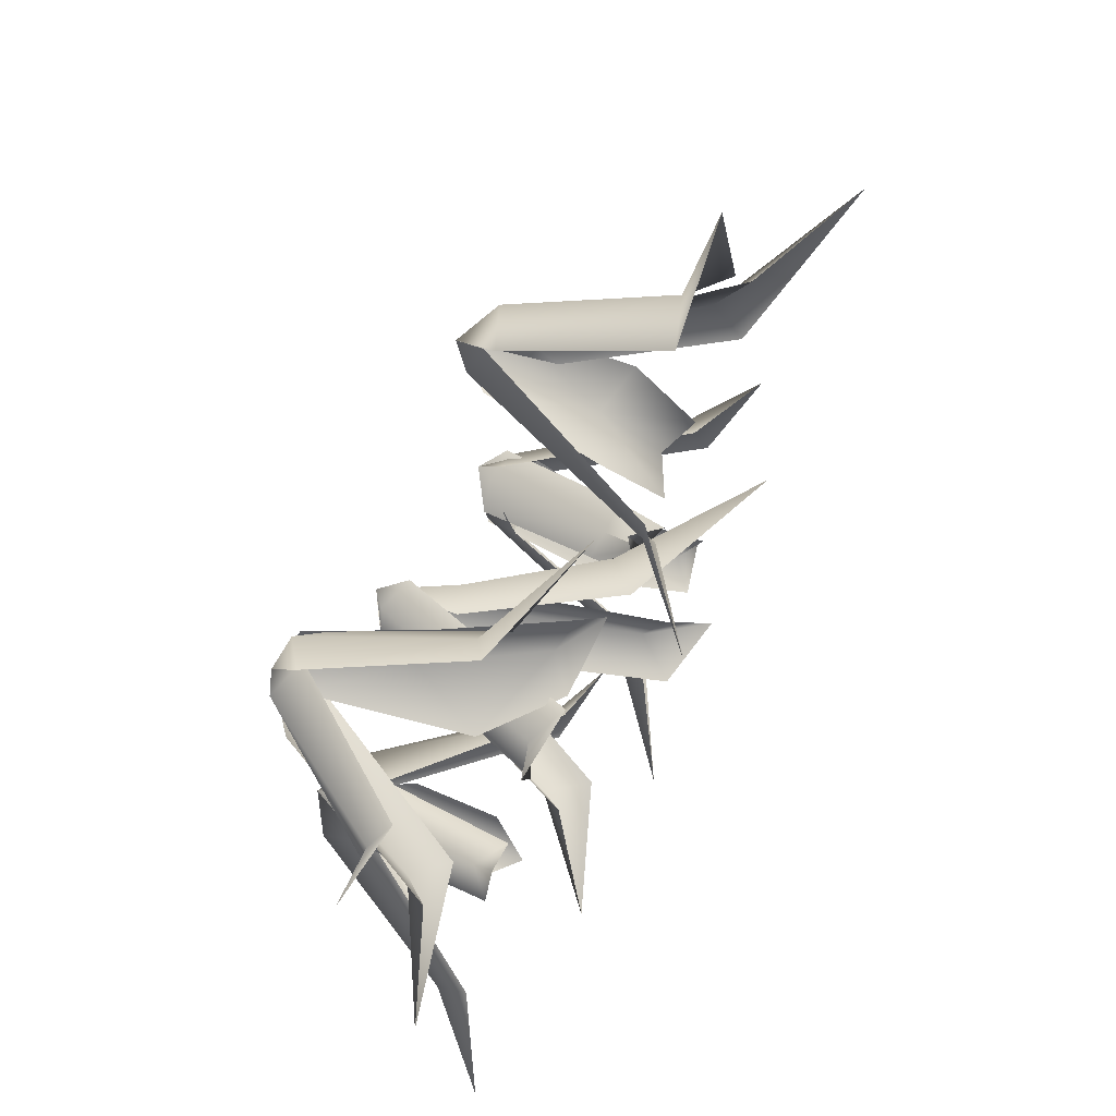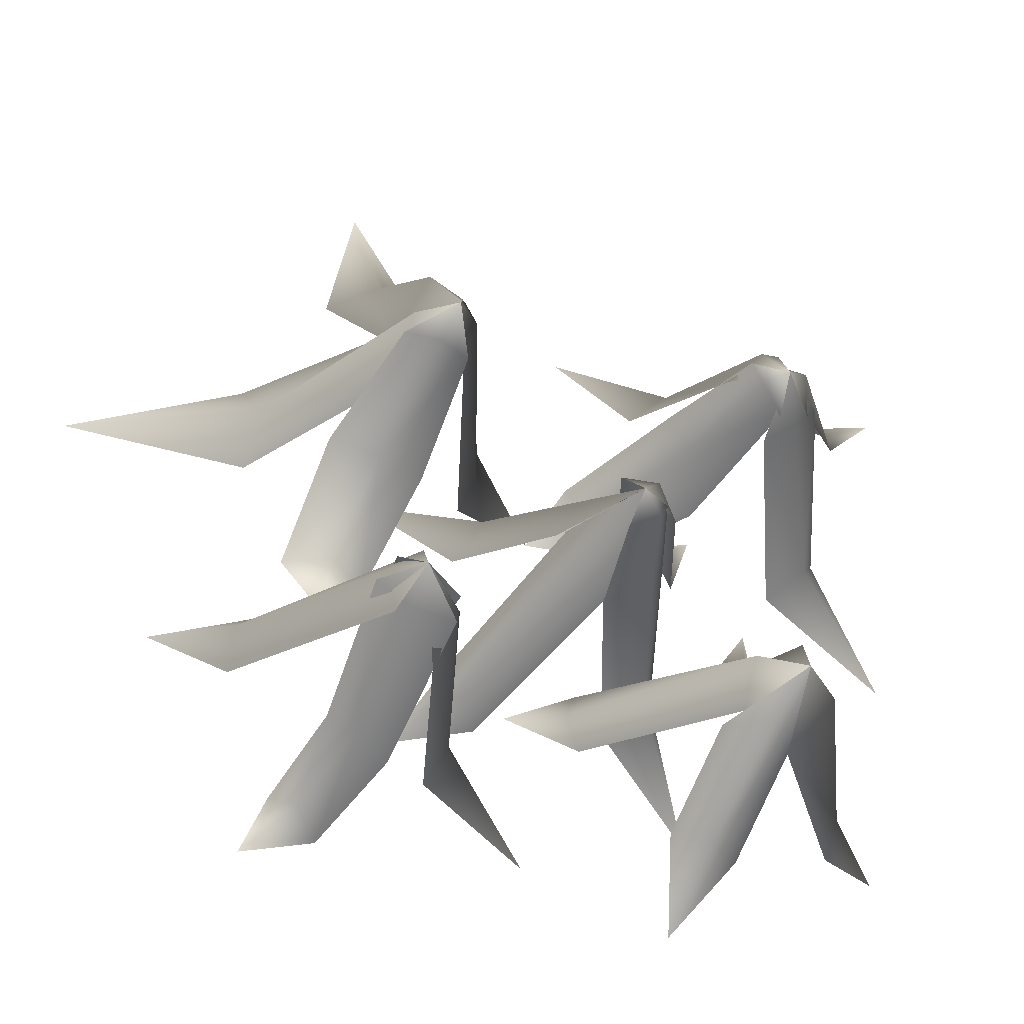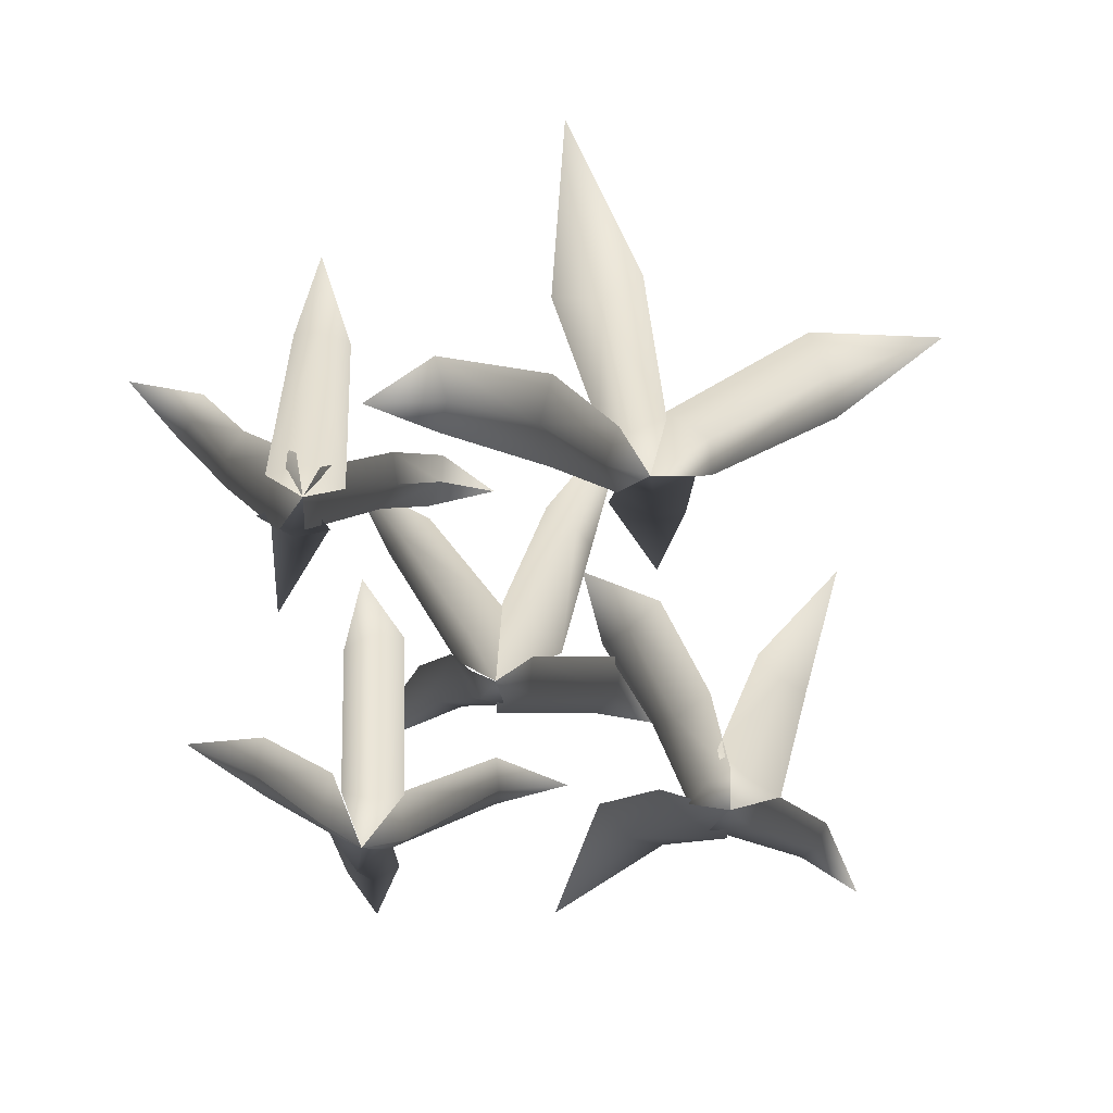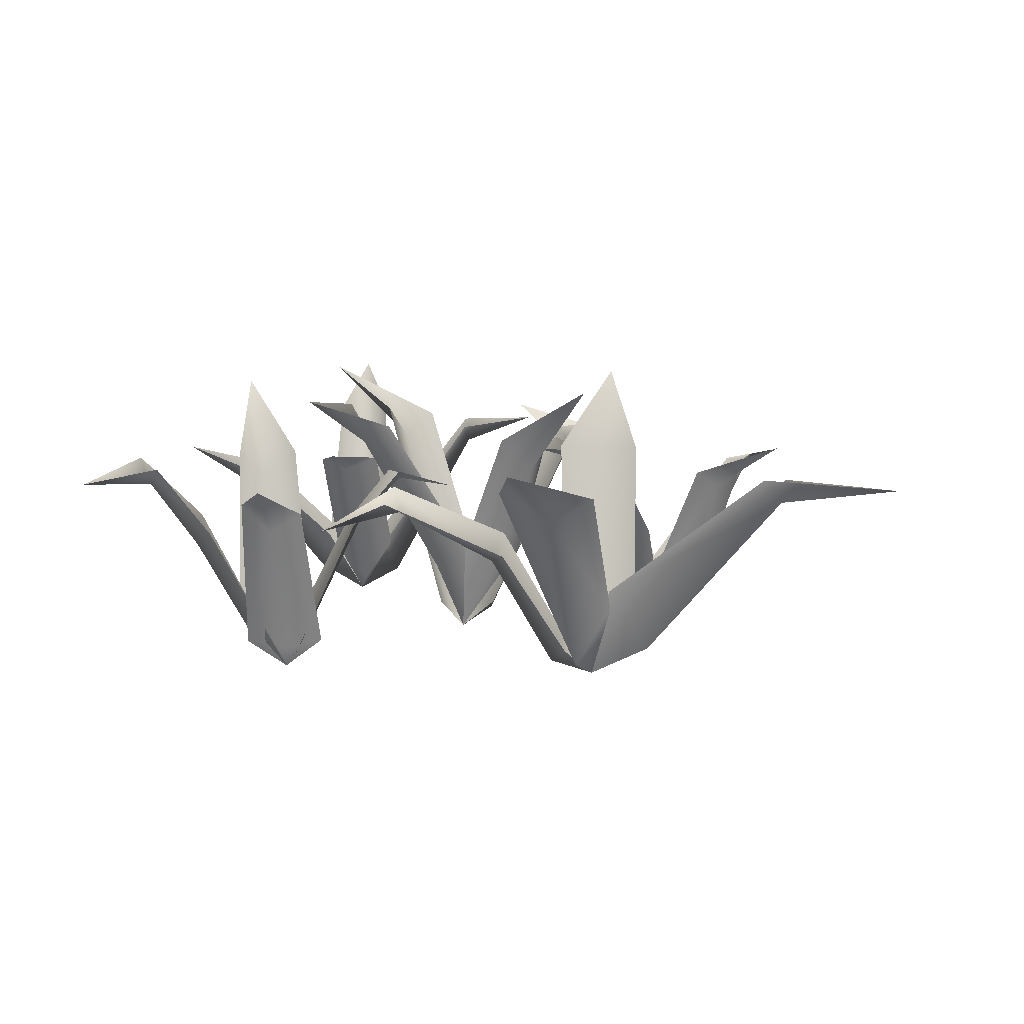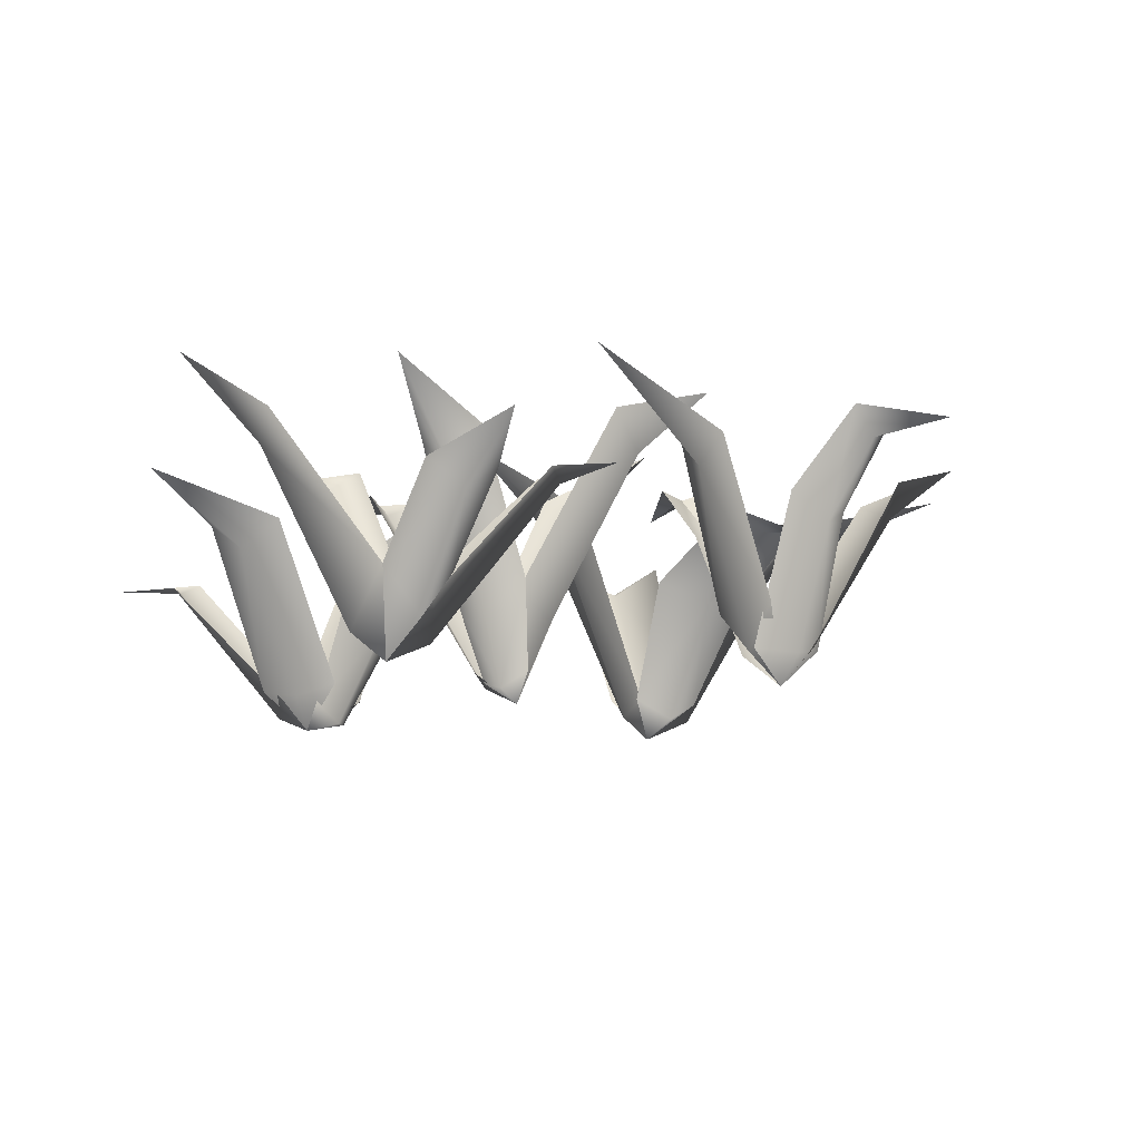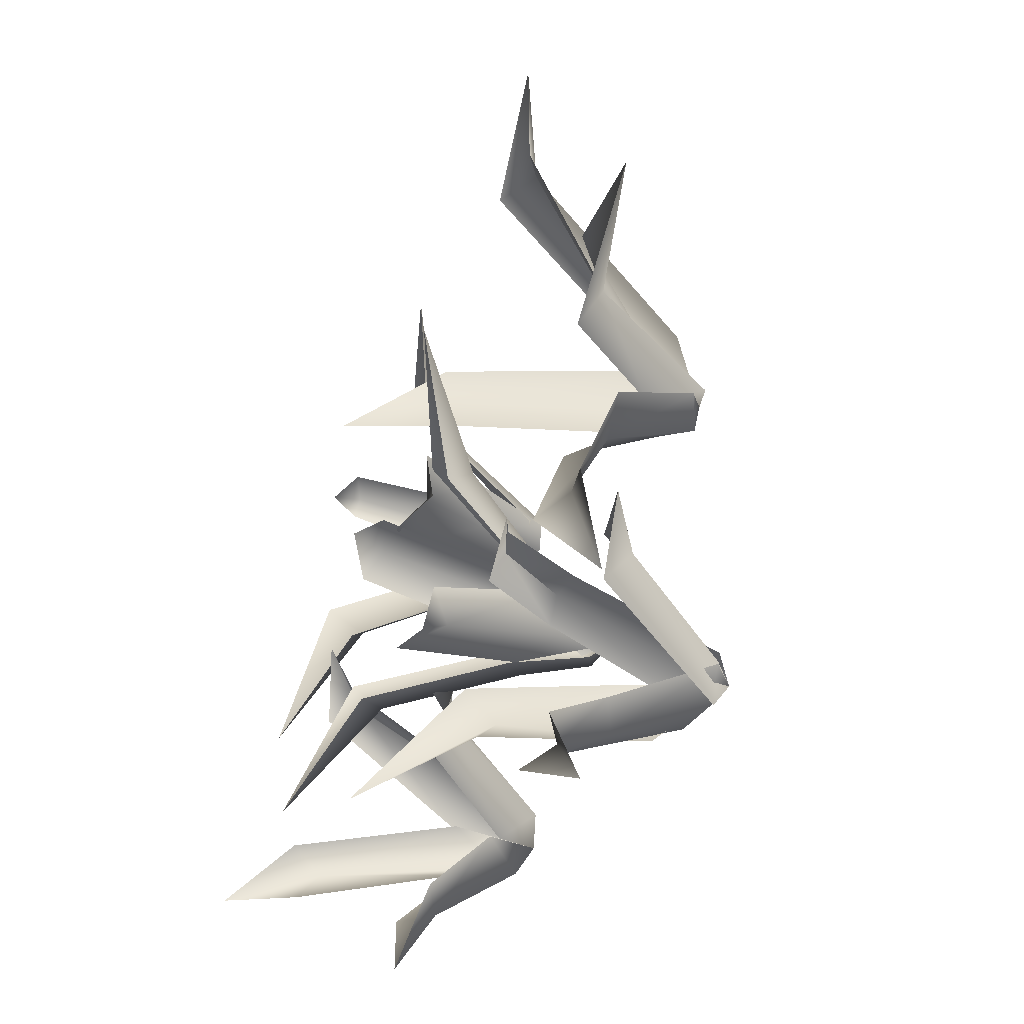
<metadata>
{"format":"obj","ext":"obj","renderer":"f3d","projection":"perspective","resolution":1024,"background":"white","views":[{"elev":68.4,"azim":114.6,"up":"+Z"},{"elev":-41.3,"azim":-21.8,"up":"+Z"},{"elev":-73.1,"azim":-82.1,"up":"+Y"},{"elev":11.0,"azim":-80.4,"up":"+Y"},{"elev":-13.0,"azim":164.5,"up":"+Y"},{"elev":-33.9,"azim":-117.9,"up":"+Z"}]}
</metadata>
<code>
o model_3081
v 0.07088 0.03375 -0.04044
v 0.00391 -0.008184 -0.03132
v 0.04183 0.02131 0.01531
v 0.172 0.3161 0.1421
v 0.2078 0.3361 0.1038
v -0.01025 0.04258 0.02761
v 0.1152 0.3455 0.1619
v 0.2447 0.3397 0.213
v -0.1298 0.3074 0.1152
v -0.2813 0.4692 0.2302
v -0.08353 0.355 0.1359
v 0.02193 0.1357 0.06917
v -0.03273 0.1173 0.03685
v 0.00391 -0.008184 -0.03132
v -0.06868 0.1575 -0.01338
v -0.1585 0.3649 0.06942
v 0.01103 0.1692 -0.1099
v 0.06988 0.1191 -0.08866
v 0.1438 0.3236 -0.1662
v 0.09633 0.3798 -0.1873
v -0.003249 0.03627 -0.07096
v 0.03614 0.01006 -0.05997
v 0.09775 0.1395 -0.03774
v 0.1729 0.3615 -0.1225
v 0.2525 0.4355 -0.3225
v 0.00391 -0.008184 -0.03132
v 0.05324 0.02141 -0.02604
v -0.1604 0.3854 -0.1302
v -0.1449 0.3549 -0.1785
v -0.2309 0.4355 -0.2536
v -0.05584 0.1463 -0.009214
v -0.03817 0.1111 -0.07071
v 0.00391 -0.008184 -0.03132
v 0.01851 0.1557 -0.1016
v -0.1018 0.4153 -0.2114
v -0.2612 0.0494 0.1927
v -0.249 0.02739 0.2487
v -0.126 0.35 0.2407
v -0.1536 0.3592 0.1735
v -0.2887 -0.007838 0.2468
v -0.2632 0.04877 0.315
v -0.1227 0.3533 0.3
v 0.009522 0.4693 0.2391
v -0.5084 0.2916 0.2086
v -0.7851 0.414 0.187
v -0.5294 0.337 0.2789
v -0.3436 0.1169 0.2841
v -0.352 0.02083 0.2281
v -0.2887 -0.007838 0.2468
v -0.3446 0.1246 0.1784
v -0.5144 0.3387 0.1271
v -0.3577 0.04668 0.2096
v -0.3089 0.01633 0.1804
v -0.3427 0.192 0.08454
v -0.4154 0.2152 0.1156
v -0.2887 -0.007838 0.2468
v -0.4522 0.3029 -0.07192
v -0.3813 0.2779 -0.06149
v -0.2543 0.0494 0.1926
v -0.2627 0.2232 0.09193
v -0.3236 0.3088 -0.08495
v -0.4035 0.2435 -0.1945
v -0.2539 0.3281 0.5638
v -0.3313 0.3034 0.5613
v -0.3622 0.3341 0.7485
v -0.2554 0.07045 0.3401
v -0.32 0.04695 0.3441
v -0.2887 -0.007838 0.2468
v -0.3451 0.1476 0.2821
v -0.3973 0.3511 0.5361
v -0.2809 0.09716 -0.3703
v -0.2678 0.03471 -0.3104
v -0.184 0.2937 -0.3469
v -0.2069 0.3355 -0.3881
v -0.3281 -0.007795 -0.2768
v -0.243 0.09698 -0.2587
v -0.175 0.3393 -0.2961
v -0.0125 0.4408 -0.4218
v -0.2661 0.03146 -0.2884
v -0.3105 0.02345 -0.2571
v -0.2645 0.2384 -0.1591
v -0.23 0.2304 -0.1901
v -0.3281 -0.007795 -0.2768
v -0.3615 0.02776 -0.2482
v -0.3188 0.2381 -0.1578
v -0.2406 0.3098 -0.09429
v -0.2006 0.3159 -0.1222
v -0.2805 0.3275 -0.08613
v -0.2406 0.3098 -0.09429
v -0.2167 0.2941 -0.009763
v -0.2167 0.2941 -0.009763
v -0.474 0.3246 -0.5747
v -0.4319 0.3457 -0.4622
v -0.3966 0.3145 -0.4855
v -0.3843 0.04589 -0.2829
v -0.3392 0.03366 -0.3255
v -0.3508 0.2047 -0.4224
v -0.388 0.2302 -0.3876
v -0.3281 -0.007795 -0.2768
v -0.269 0.03656 -0.3296
v -0.2921 0.2449 -0.4319
v -0.358 0.3524 -0.5153
v -0.4916 0.2902 -0.2018
v -0.5228 0.2646 -0.2433
v -0.6299 0.3492 -0.2321
v -0.3201 0.03768 -0.2167
v -0.3653 0.03343 -0.2656
v -0.5228 0.2646 -0.2433
v -0.4916 0.2902 -0.2018
v -0.3281 -0.007795 -0.2768
v -0.358 0.0403 -0.3352
v -0.5161 0.3073 -0.293
v -0.5161 0.3073 -0.293
v 0.01603 0.299 -0.1955
v -0.004515 0.2801 -0.2468
v -0.08995 0.3174 -0.2513
v 0.2141 0.09871 -0.2141
v 0.2544 -0.00235 -0.2827
v 0.1869 0.03022 -0.2605
v 0.1931 0.09206 -0.3137
v 0.0205 0.2925 -0.2984
v 0.1371 0.2381 -0.4478
v 0.1855 0.2047 -0.4721
v 0.1494 0.2872 -0.5895
v 0.1704 0.1203 -0.3267
v 0.2197 0.04895 -0.3536
v 0.2544 -0.00235 -0.2827
v 0.2743 0.1223 -0.3489
v 0.2414 0.2434 -0.4686
v 0.3089 0.1052 -0.2568
v 0.2664 0.03578 -0.2138
v 0.3065 0.29 -0.07724
v 0.3456 0.3259 -0.09029
v 0.2544 -0.00235 -0.2827
v 0.2116 0.09931 -0.2256
v 0.259 0.3223 -0.07627
v 0.3311 0.3337 0.03741
v 0.4394 0.328 -0.3643
v 0.4426 0.2869 -0.317
v 0.5595 0.4038 -0.3376
v 0.2743 0.1223 -0.3489
v 0.309 0.03307 -0.3017
v 0.2544 -0.00235 -0.2827
v 0.3005 0.1152 -0.2505
v 0.4416 0.3354 -0.274
v 0.2066 0.004737 0.3119
v 0.2218 0.0001811 0.2706
v 0.1616 0.1452 0.2372
v 0.1307 0.1561 0.2981
v 0.2675 -0.008434 0.3024
v 0.05071 0.2986 0.1791
v 0.01662 0.3179 0.2372
v 0.2638 0.02722 0.24
v 0.2109 0.2567 0.1979
v 0.08668 0.3356 0.1312
v -0.04641 0.3359 0.115
v 0.1544 0.2394 0.4188
v 0.01186 0.3375 0.5377
v 0.1904 0.2637 0.4592
v 0.2779 0.04128 0.3861
v 0.2261 0.004512 0.3393
v 0.2675 -0.008434 0.3024
v 0.1837 0.04108 0.2956
v 0.1162 0.2708 0.3877
v 0.4052 0.2454 0.1317
v 0.5633 0.3249 -0.01646
v 0.354 0.2874 0.08856
v 0.2426 0.05186 0.1962
v 0.2965 0.03743 0.2419
v 0.2675 -0.008434 0.3024
v 0.3403 0.04872 0.2933
v 0.4459 0.2918 0.1869
v 0.4776 0.2394 0.4173
v 0.3158 0.03608 0.2667
v 0.3085 0.01311 0.3309
v 0.4619 0.2365 0.4448
v 0.2675 -0.008434 0.3024
v 0.5582 0.2458 0.5049
v 0.4776 0.2394 0.4173
v 0.4619 0.2365 0.4448
v 0.2546 0.03681 0.3581
v 0.4293 0.2572 0.4676
v 0.4293 0.2572 0.4676
g surface_000
f 2 6 3
f 6 4 3
f 4 1 3
f 1 2 3
f 6 7 4
f 8 4 7
f 5 4 8
f 4 5 1
f 14 15 13
f 9 13 15
f 12 13 9
f 12 14 13
f 9 15 16
f 16 10 9
f 9 10 11
f 12 9 11
f 22 27 23
f 26 27 22
f 22 21 26
f 17 21 22
f 17 22 18
f 17 18 19
f 17 19 20
f 22 23 18
f 19 18 23
f 19 23 24
f 24 25 19
f 19 25 20
f 33 34 32
f 29 32 34
f 31 32 29
f 31 33 32
f 29 34 35
f 30 29 35
f 28 29 30
f 31 29 28
f 40 41 37
f 38 37 41
f 36 37 38
f 36 40 37
f 38 41 42
f 43 38 42
f 39 38 43
f 36 38 39
f 50 48 49
f 44 48 50
f 47 48 44
f 47 49 48
f 44 50 51
f 51 45 44
f 44 45 46
f 47 44 46
f 59 53 56
f 54 53 59
f 52 53 54
f 52 56 53
f 54 59 60
f 54 60 61
f 54 61 58
f 57 54 58
f 57 55 54
f 52 54 55
f 62 58 61
f 57 58 62
f 68 69 67
f 64 67 69
f 66 67 64
f 66 68 67
f 64 69 70
f 65 64 70
f 63 64 65
f 66 64 63
f 72 75 76
f 71 75 72
f 71 72 73
f 71 73 74
f 73 78 74
f 77 78 73
f 73 76 77
f 73 72 76
f 91 87 86
f 86 87 82
f 86 82 81
f 79 81 82
f 79 80 81
f 81 80 84
f 81 84 85
f 85 89 81
f 85 88 89
f 90 89 88
f 79 83 80
f 83 84 80
f 99 100 96
f 97 96 100
f 95 96 97
f 99 96 95
f 97 100 101
f 102 97 101
f 102 94 97
f 98 97 94
f 95 97 98
f 102 92 94
f 92 93 94
f 98 94 93
f 105 104 113
f 103 104 105
f 108 111 112
f 108 107 111
f 110 111 107
f 106 110 107
f 106 107 108
f 106 108 109
f 118 120 119
f 120 115 119
f 119 115 114
f 119 114 117
f 117 118 119
f 120 121 115
f 116 115 121
f 114 115 116
f 127 128 126
f 123 126 128
f 125 126 123
f 126 125 127
f 123 128 129
f 124 123 129
f 122 123 124
f 125 123 122
f 135 131 134
f 132 131 135
f 130 131 132
f 131 130 134
f 132 135 136
f 136 137 132
f 137 133 132
f 130 132 133
f 143 144 142
f 139 142 144
f 141 142 139
f 141 143 142
f 139 144 145
f 140 139 145
f 138 139 140
f 141 139 138
f 150 153 147
f 148 147 153
f 146 147 148
f 146 150 147
f 148 153 154
f 151 148 154
f 149 148 151
f 146 148 149
f 151 154 155
f 156 151 155
f 152 151 156
f 149 151 152
f 162 163 161
f 163 157 161
f 157 160 161
f 160 162 161
f 163 164 157
f 164 158 157
f 157 158 159
f 157 159 160
f 170 171 169
f 171 165 169
f 165 168 169
f 168 170 169
f 171 172 165
f 172 166 165
f 165 166 167
f 165 167 168
f 180 183 178
f 178 179 180
f 181 182 176
f 181 176 175
f 177 181 175
f 174 177 175
f 173 174 175
f 173 175 176

</code>
